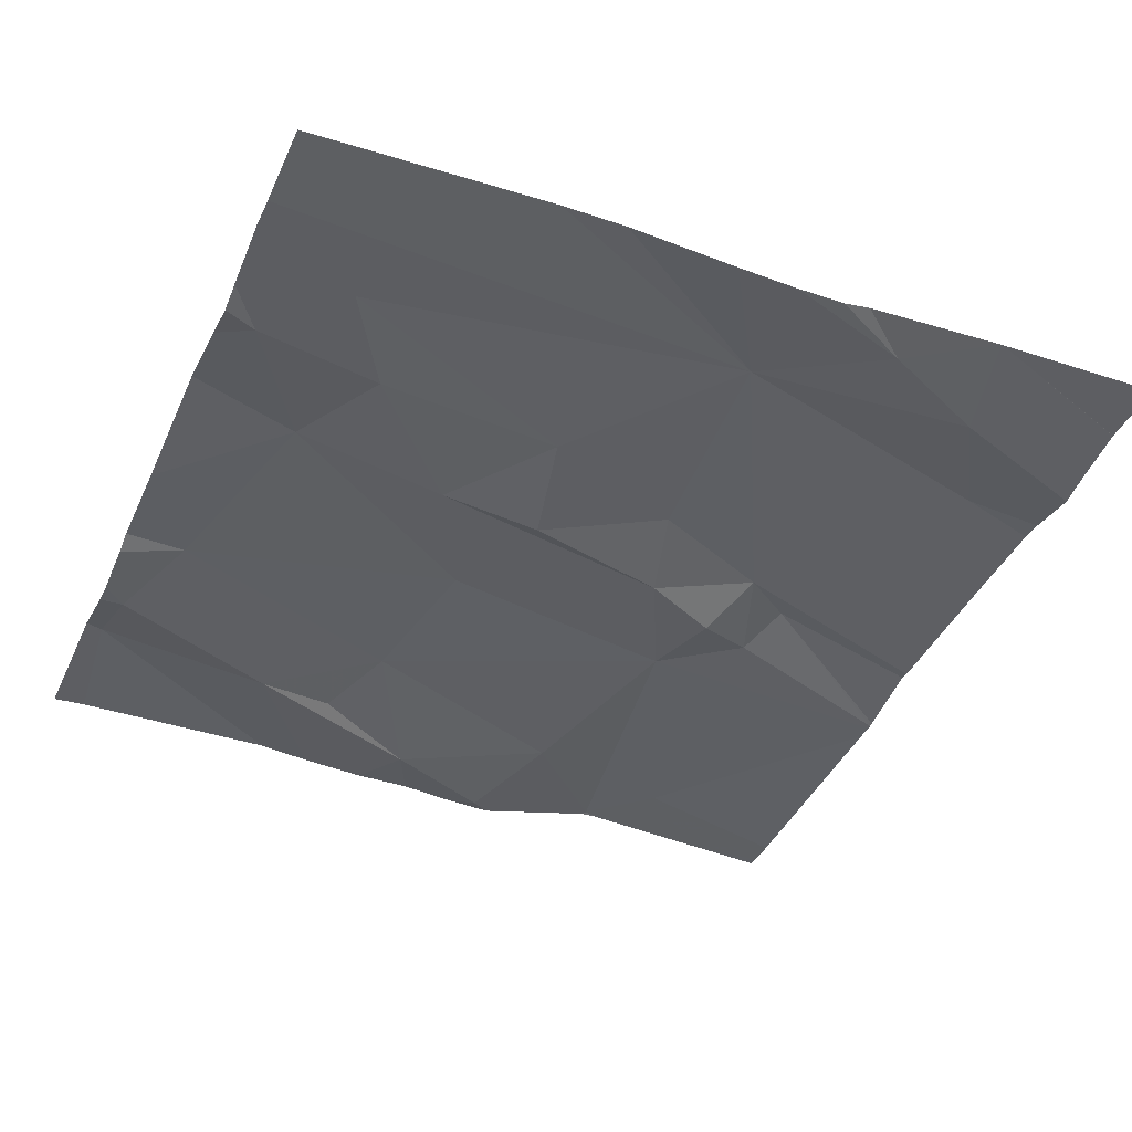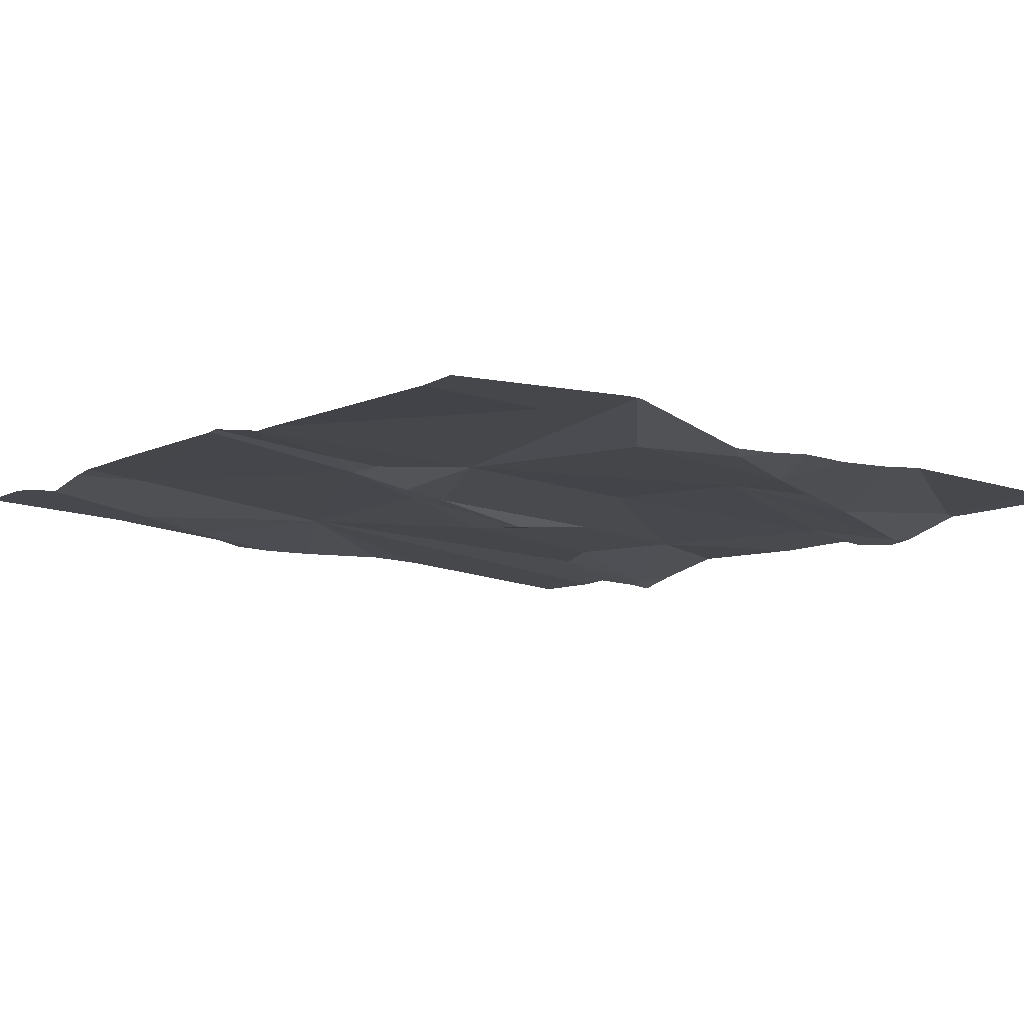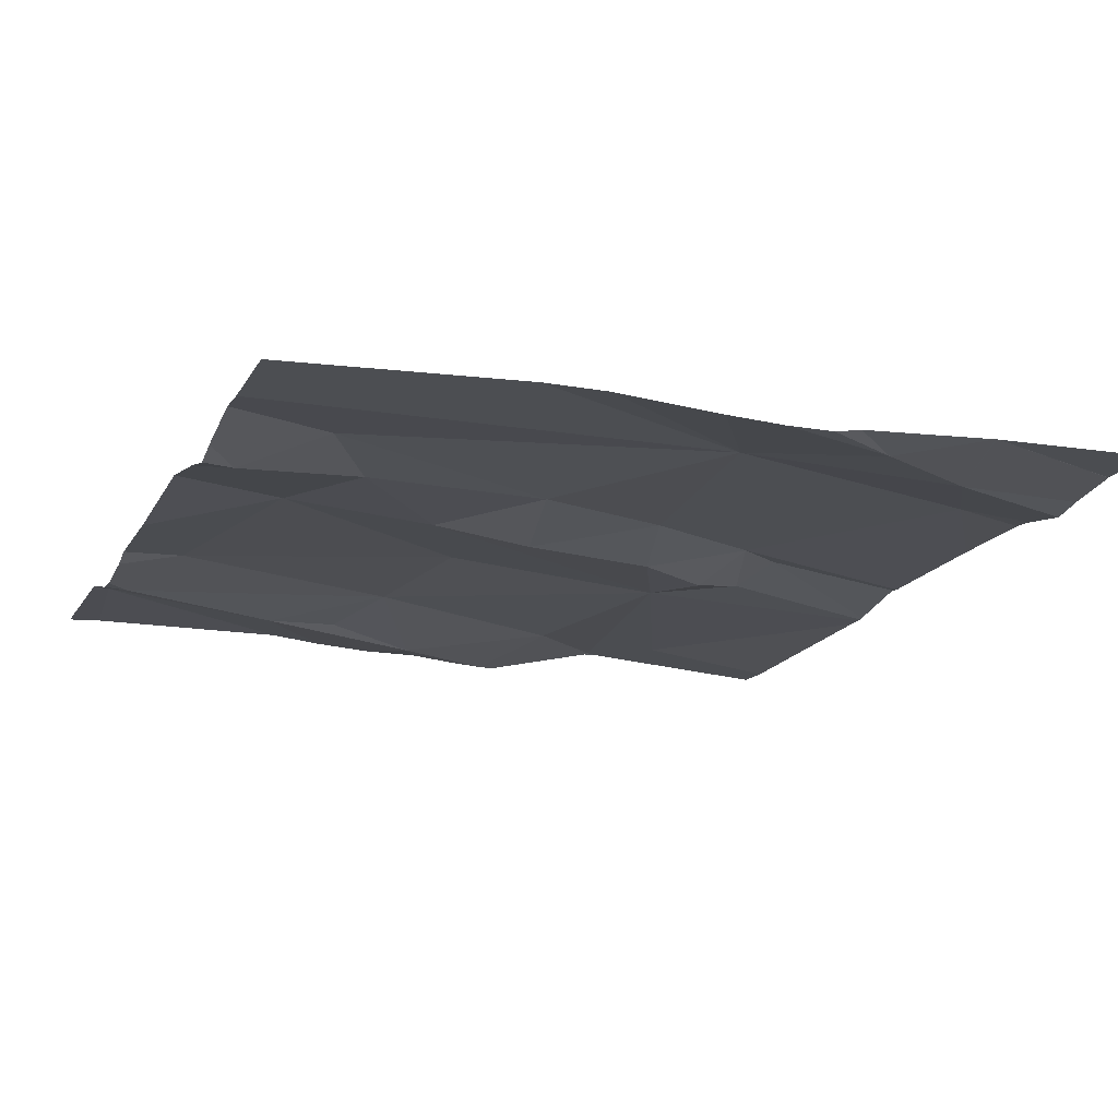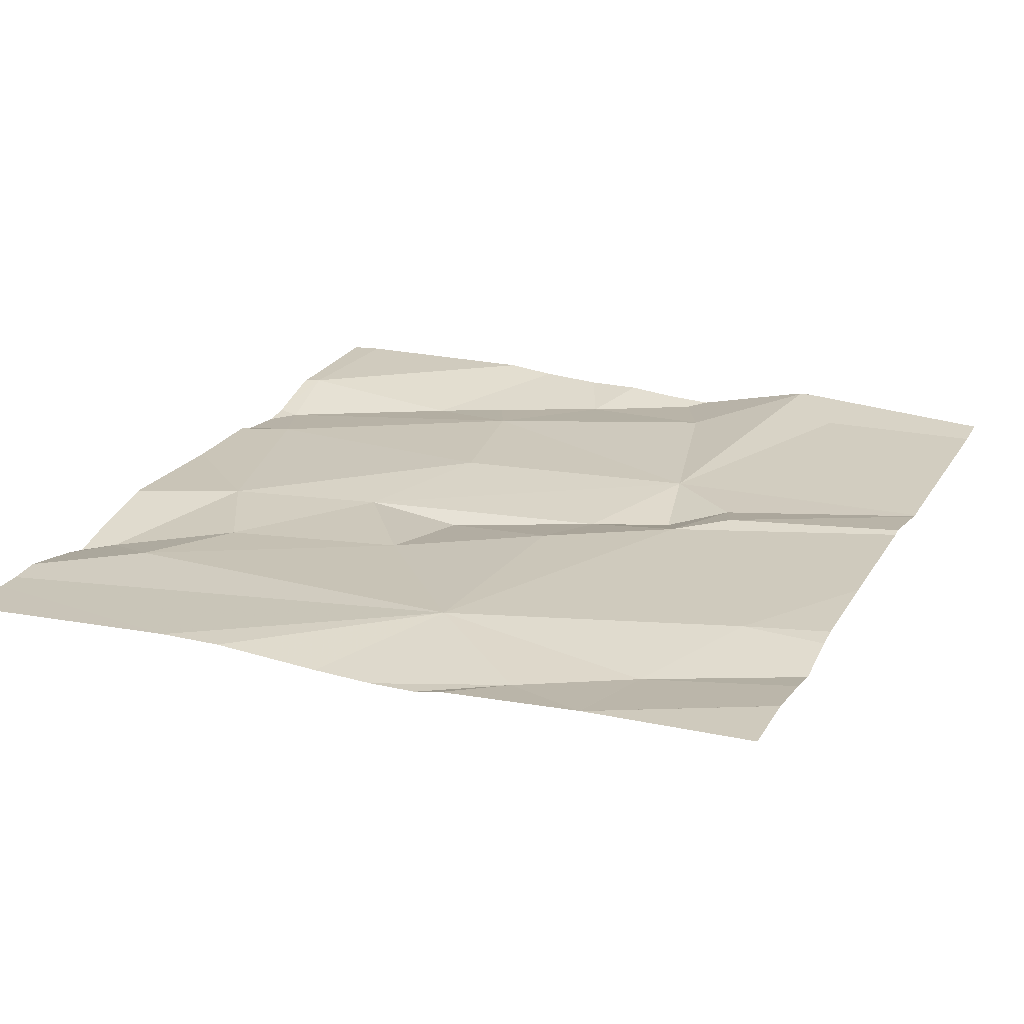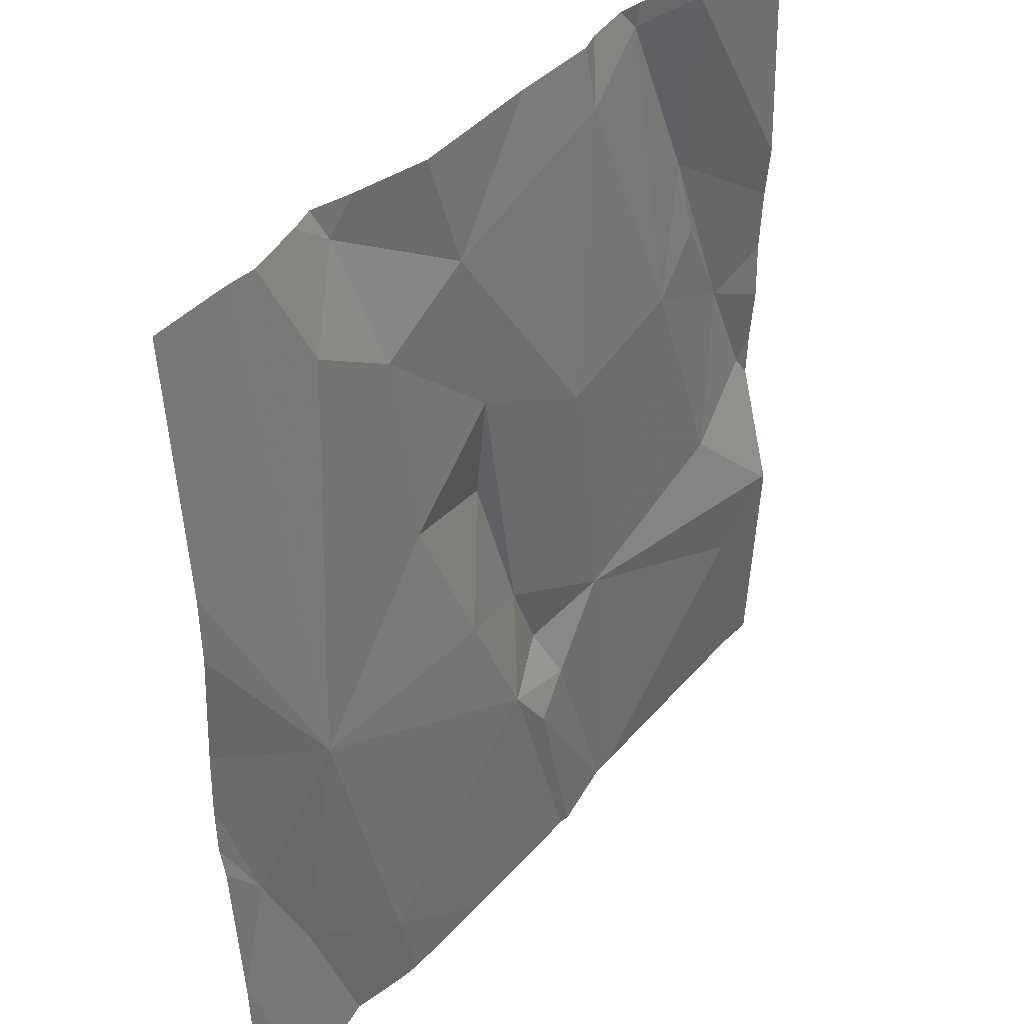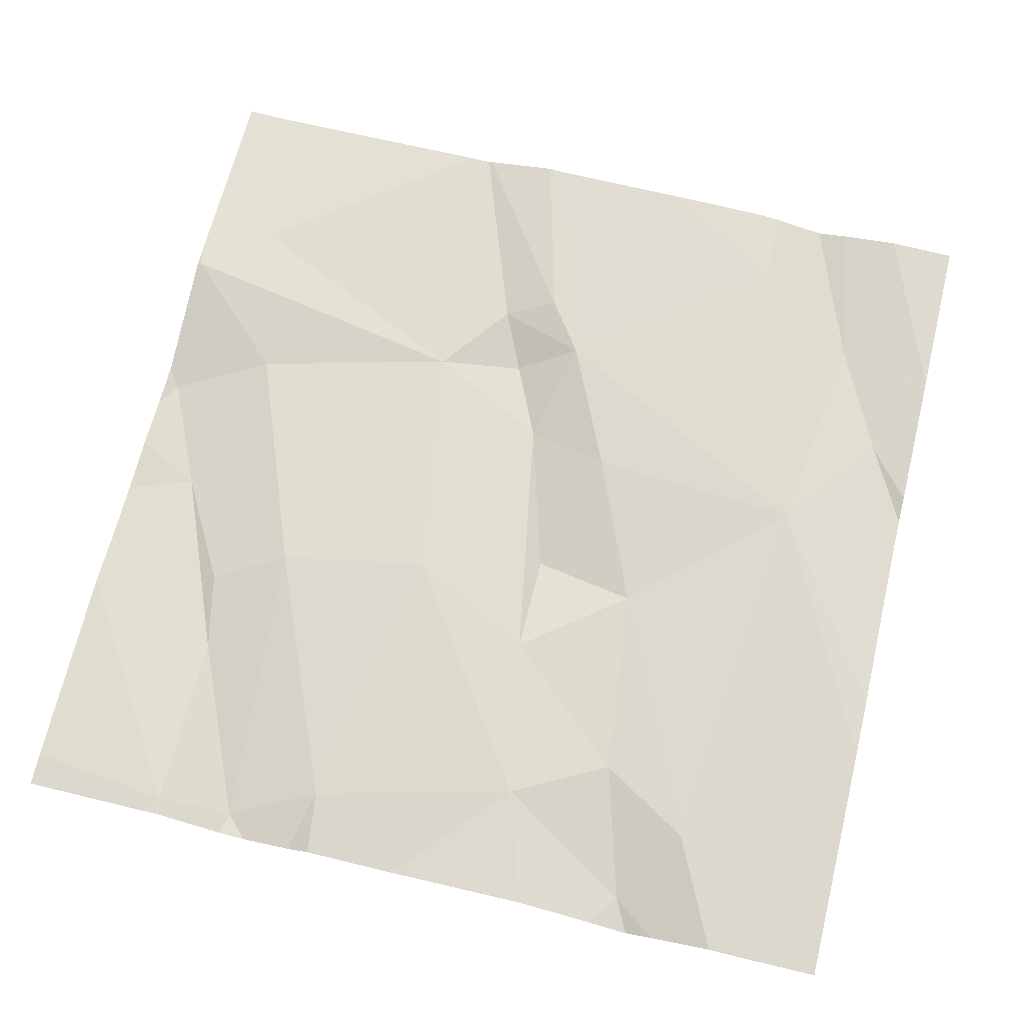
<metadata>
{"format":"obj","ext":"obj","renderer":"f3d","projection":"perspective","resolution":1024,"background":"white","views":[{"elev":-42.1,"azim":-113.2,"up":"+Z"},{"elev":-9.0,"azim":49.9,"up":"+Z"},{"elev":-18.3,"azim":-111.8,"up":"+Z"},{"elev":23.1,"azim":-65.8,"up":"+Z"},{"elev":38.1,"azim":-54.7,"up":"+Y"},{"elev":68.1,"azim":-166.5,"up":"+Z"}]}
</metadata>
<code>
v -125.4 213.7 500.5
v -125.3 213.6 500.5
v -125 213.1 500.6
v -125.2 213.4 500.5
v -124.8 213.3 500.5
v -125.1 212.8 500.6
v -125.1 213.4 500.6
v -125.6 212.8 500.6
v -125.6 213.1 500.5
v -124.7 213.4 500.6
v -125.4 213.5 500.5
v -125.5 213.6 500.5
v -125.5 213.2 500.6
v -124.7 213.2 500.5
v -125.4 212.8 500.6
v -125.1 212.8 500.6
v -125 213.7 500.5
v -124.9 213.4 500.6
v -124.9 213.7 500.5
v -125.3 213.3 500.5
v -124.8 213.4 500.5
v -125.3 213.2 500.6
v -124.9 213.7 500.5
v -124.7 213.7 500.6
v -124.9 213.5 500.5
v -125.2 213.1 500.5
v -124.7 213.5 500.6
v -125.2 213.3 500.5
v -124.7 213.3 500.5
v -124.7 213.2 500.5
v -125.5 212.8 500.6
v -124.8 213.1 500.6
v -124.7 213 500.6
v -125.1 213 500.6
v -125.2 213 500.6
v -125.2 213 500.6
v -125.1 213.1 500.5
v -125.5 212.9 500.5
v -125.5 213.7 500.5
v -125.4 212.9 500.6
v -125.4 213.7 500.5
v -125 213.7 500.5
v -124.7 213.3 500.5
v -124.8 213.7 500.5
v -125 212.8 500.6
v -124.8 213 500.6
v -125 213.7 500.5
v -125.1 213.7 500.5
v -125 212.8 500.6
v -125.7 213 500.6
v -125.7 213.1 500.5
v -125.7 213.2 500.5
v -125.7 213.3 500.5
v -125.7 213.4 500.5
v -125.7 213.5 500.5
v -125.7 213.2 500.5
v -125.7 213 500.6
v -125.7 213 500.6
v -125.4 213.7 500.5
v -124.7 213.2 500.5
v -124.7 213 500.6
v -125.3 213.7 500.5
v -124.7 212.9 500.6
v -124.7 213 500.6
v -124.7 213 500.6
v -125.5 212.8 500.6
v -125.3 212.8 500.6
v -125.4 212.8 500.6
v -124.7 212.8 500.6
v -125 212.8 500.6
v -125 212.8 500.6
v -125.6 212.8 500.6
v -125.7 212.8 500.6
v -124.7 212.8 500.6
v -124.7 212.8 500.6
v -125.5 213.7 500.5
v -124.7 213.7 500.5
v -125 213.7 500.5
v -124.9 213.7 500.5
v -124.9 213.7 500.5
v -125.6 213.7 500.5
v -125.6 213.7 500.5
v -125.7 213.7 500.5
f 1 2 62
f 68 40 15
f 1 11 2
f 67 40 68
f 3 4 26
f 79 19 23
f 3 7 4
f 29 30 14
f 3 18 7
f 13 22 20
f 26 22 35
f 1 12 11
f 12 1 39
f 10 25 43
f 66 38 31
f 48 17 42
f 27 25 10
f 7 18 17
f 11 4 2
f 79 23 80
f 20 11 12
f 20 4 11
f 19 17 18
f 25 19 18
f 4 7 2
f 25 21 5
f 5 21 18
f 47 19 78
f 28 20 22
f 13 20 12
f 13 12 76
f 18 21 25
f 26 37 3
f 26 28 22
f 4 28 26
f 3 32 18
f 25 5 43
f 32 33 30
f 9 13 53
f 15 40 38
f 2 7 17
f 30 5 32
f 25 23 19
f 32 5 18
f 60 33 61
f 20 28 4
f 3 34 49
f 31 57 72
f 13 9 38
f 35 36 34
f 37 35 34
f 6 35 16
f 35 37 26
f 38 9 50
f 15 38 66
f 16 40 67
f 40 13 38
f 78 19 79
f 37 34 3
f 40 35 13
f 27 23 25
f 33 32 3
f 76 12 39
f 33 46 63
f 39 1 41
f 46 33 3
f 46 3 45
f 22 13 35
f 16 35 40
f 49 36 71
f 50 9 51
f 14 30 60
f 41 1 59
f 51 9 52
f 24 23 27
f 52 9 56
f 53 13 54
f 6 36 35
f 8 58 73
f 54 13 55
f 44 24 77
f 55 13 81
f 29 5 30
f 56 9 53
f 42 17 47
f 57 38 50
f 57 58 8
f 43 5 29
f 47 17 19
f 60 30 33
f 31 38 57
f 61 33 65
f 63 46 74
f 45 3 49
f 64 33 63
f 49 34 36
f 65 33 64
f 48 2 17
f 69 46 70
f 44 23 24
f 70 46 45
f 71 36 6
f 59 1 62
f 72 57 8
f 62 2 48
f 74 46 69
f 75 63 74
f 80 23 44
f 81 13 76
f 82 55 81
f 83 55 82

</code>
